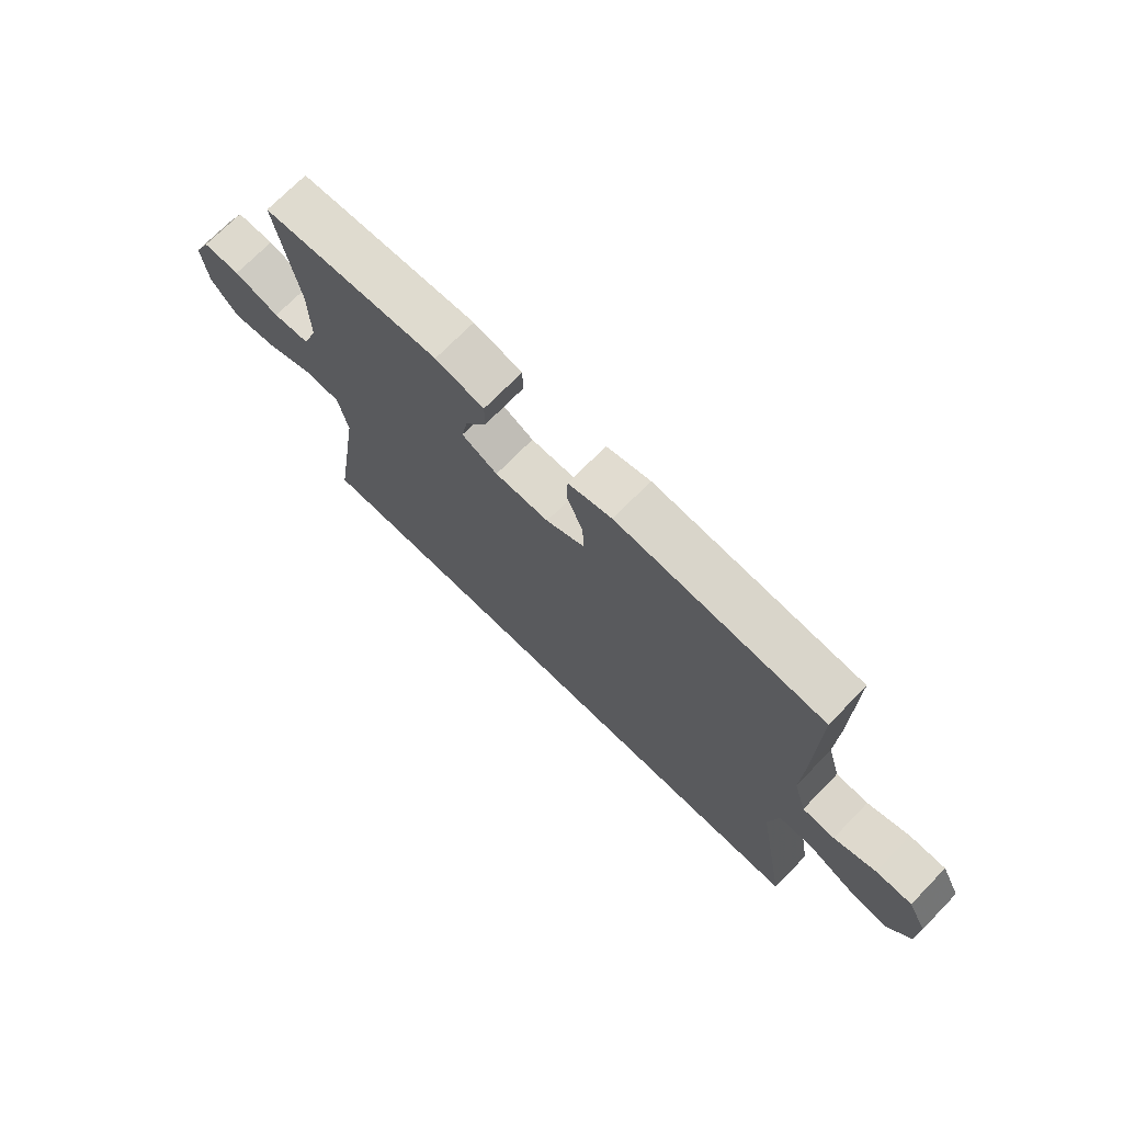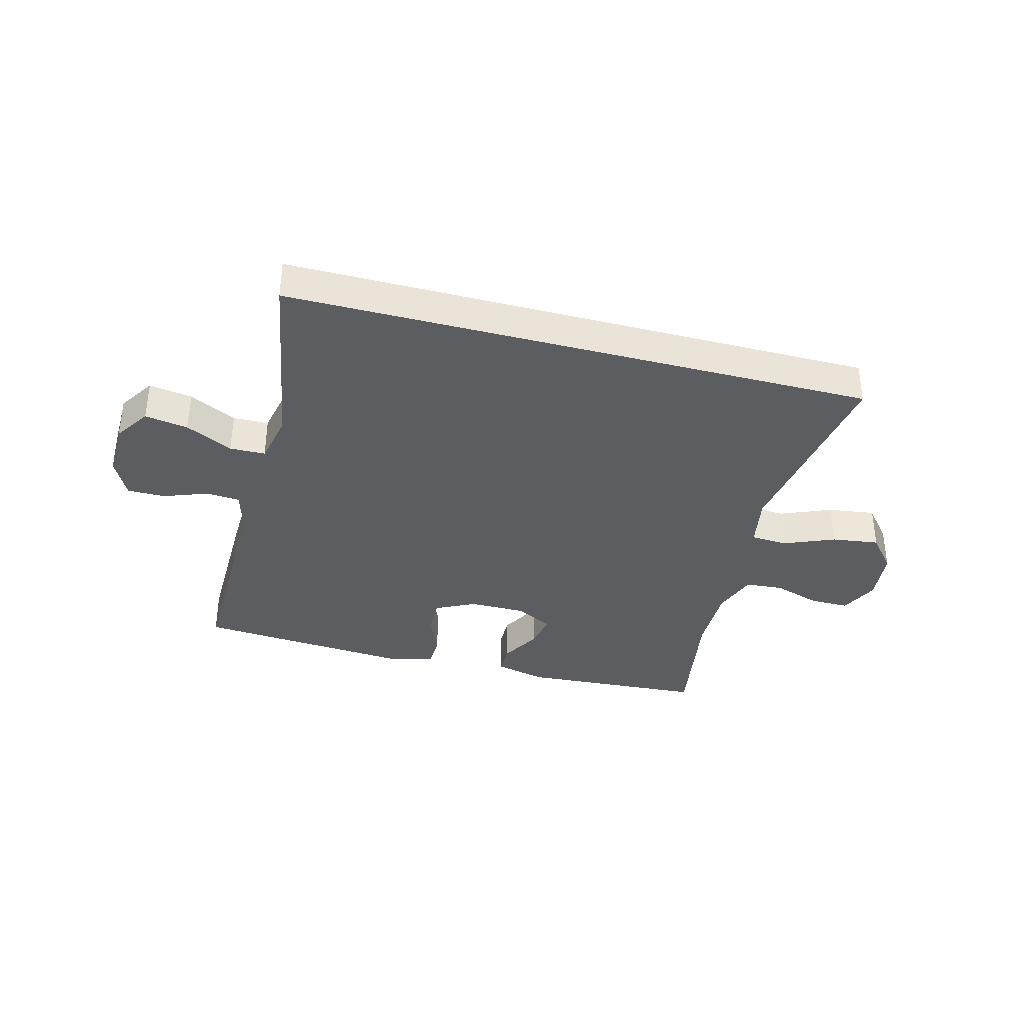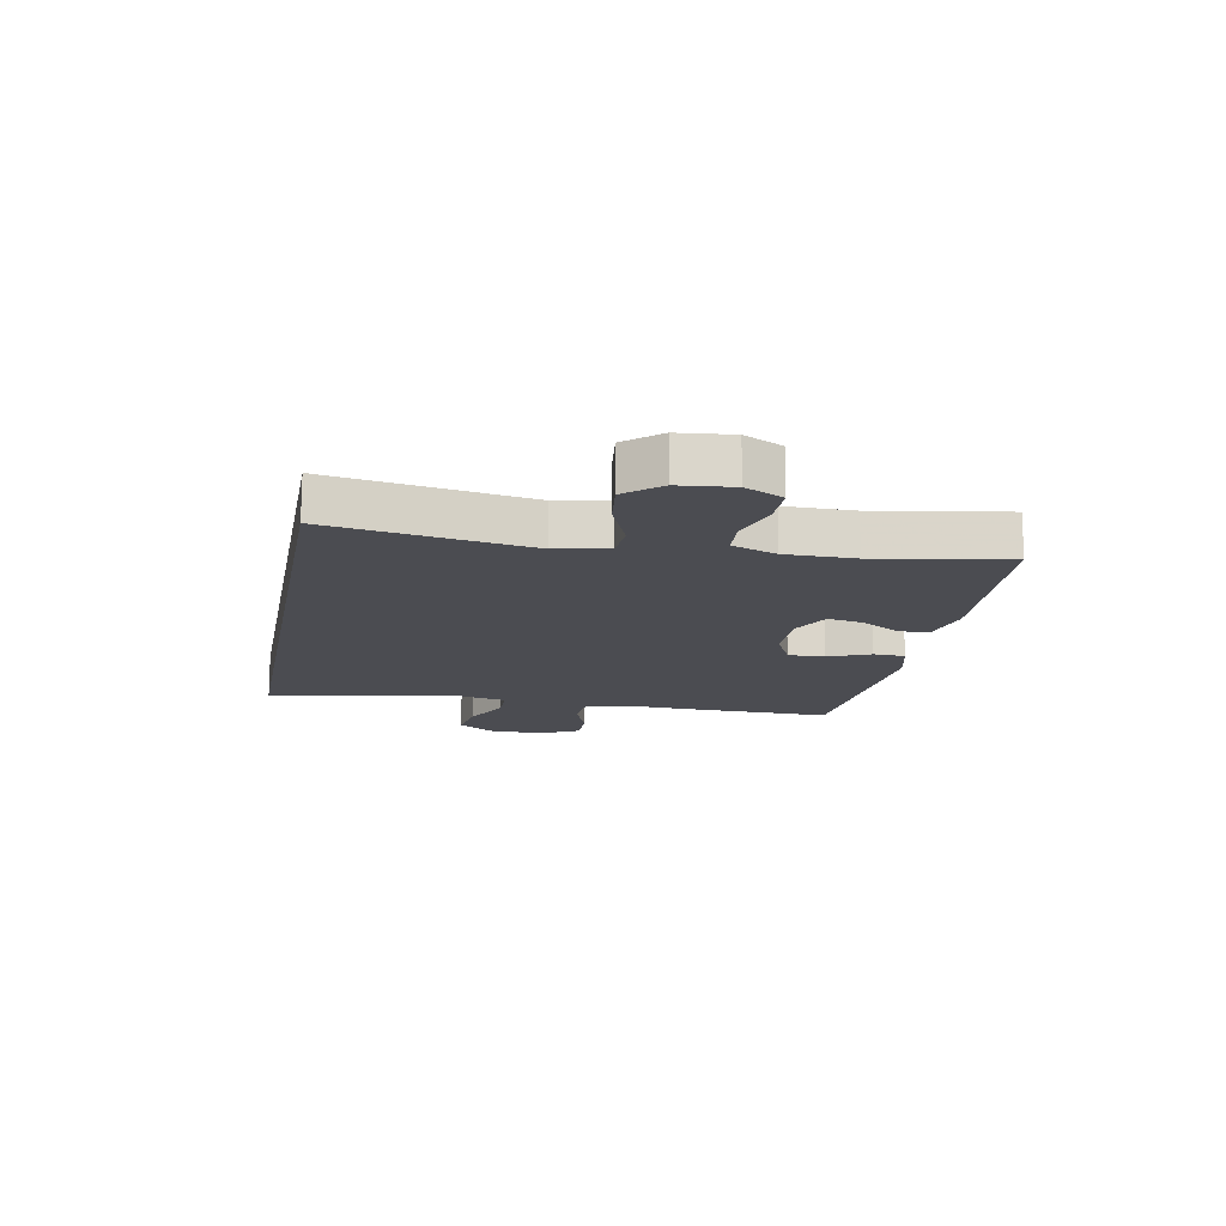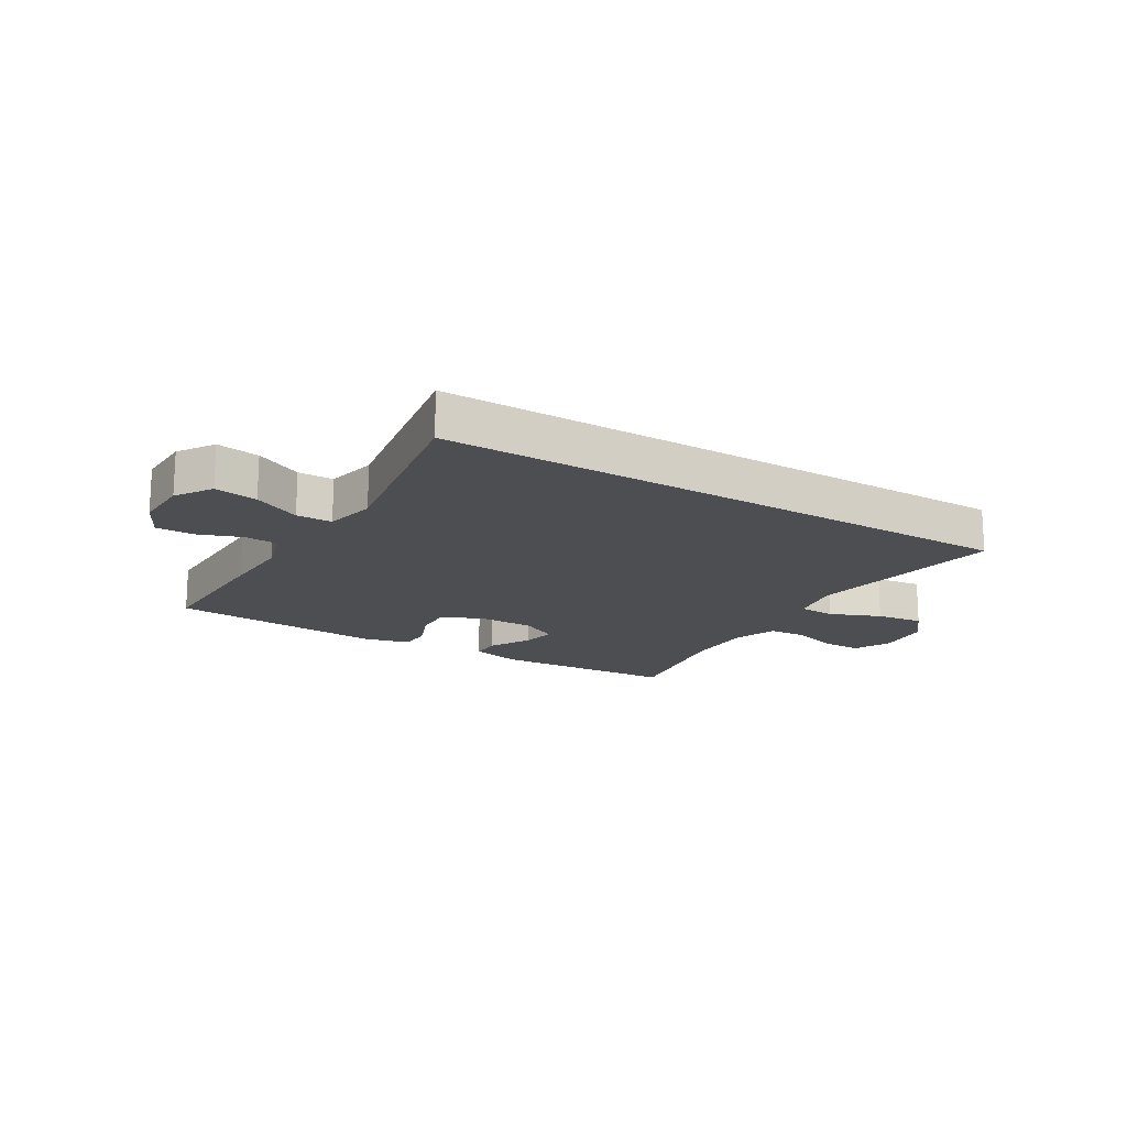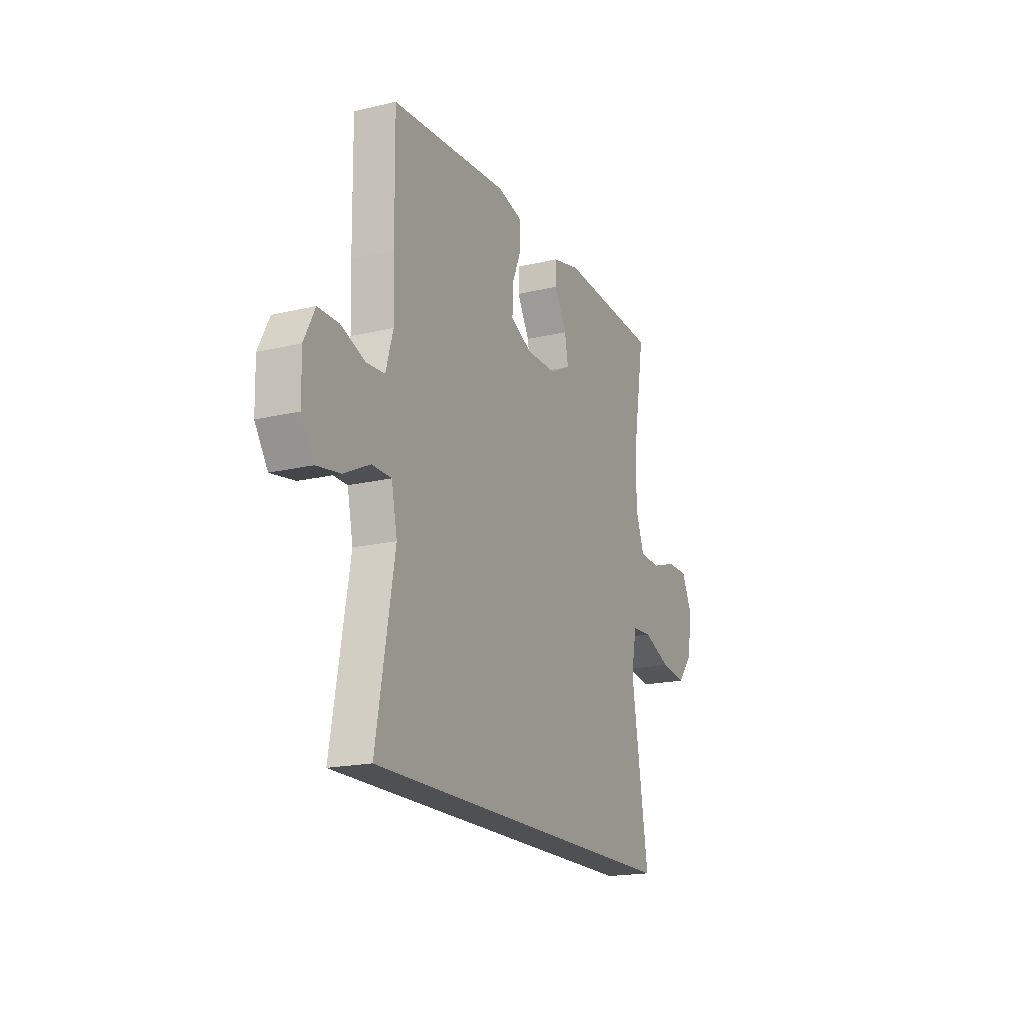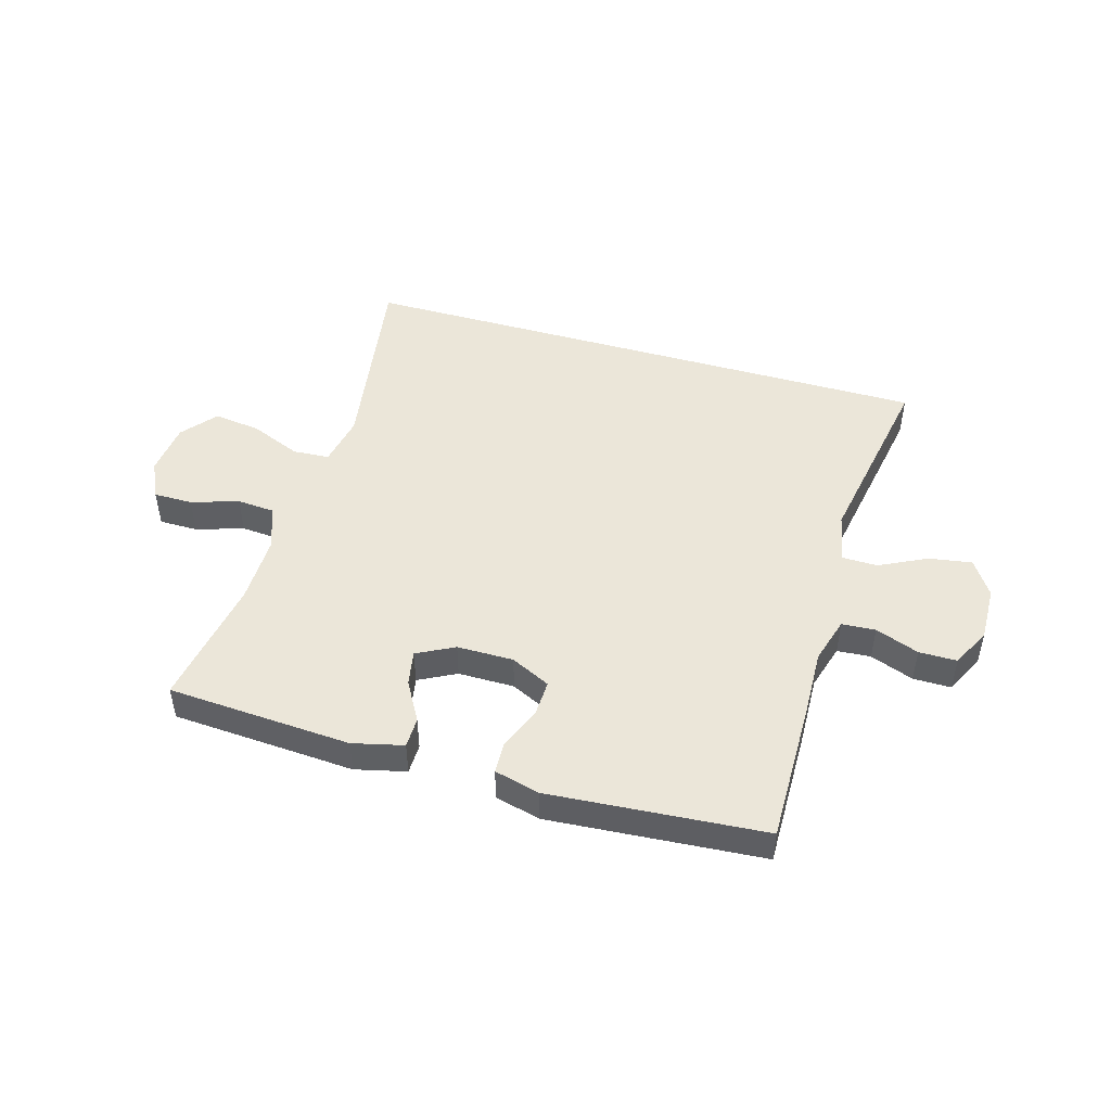
<metadata>
{"format":"obj","ext":"obj","renderer":"f3d","projection":"perspective","resolution":1024,"background":"white","views":[{"elev":72.0,"azim":44.3,"up":"+Z"},{"elev":-36.5,"azim":165.2,"up":"+Y"},{"elev":-15.4,"azim":-100.9,"up":"+Y"},{"elev":-16.9,"azim":148.6,"up":"+Y"},{"elev":-18.5,"azim":114.5,"up":"+Z"},{"elev":47.8,"azim":16.2,"up":"+Y"}]}
</metadata>
<code>
v 0.5 0.07 0.5
v 0.497 0.07 0.259
v 0.493 0.07 0.139
v 0.516 0.07 0.06
v 0.574 0.07 0.056
v 0.649 0.07 0.084
v 0.714 0.07 0.084
v 0.748 0.07 0.017
v 0.746 0.07 -0.078
v 0.706 0.07 -0.139
v 0.632 0.07 -0.127
v 0.551 0.07 -0.087
v 0.49 0.07 -0.088
v 0.472 0.07 -0.175
v 0.529 0.07 -0.5
v -0.478 0.07 -0.5
v -0.425 0.07 -0.16
v -0.442 0.07 -0.071
v -0.505 0.07 -0.067
v -0.592 0.07 -0.103
v -0.673 0.07 -0.114
v -0.722 0.07 -0.055
v -0.732 0.07 0.037
v -0.701 0.07 0.102
v -0.634 0.07 0.102
v -0.553 0.07 0.076
v -0.488 0.07 0.081
v -0.461 0.07 0.157
v -0.462 0.07 0.275
v -0.5 0.07 0.5
v -0.184 0.07 0.52
v -0.097 0.07 0.499
v -0.096 0.07 0.447
v -0.135 0.07 0.378
v -0.146 0.07 0.318
v -0.082 0.07 0.285
v 0.015 0.07 0.285
v 0.083 0.07 0.318
v 0.081 0.07 0.381
v 0.051 0.07 0.453
v 0.053 0.07 0.508
v 0.131 0.07 0.528
v 0.5 0 0.5
v 0.497 0 0.259
v 0.493 0 0.139
v 0.516 0 0.06
v 0.574 0 0.056
v 0.649 0 0.084
v 0.714 0 0.084
v 0.748 0 0.017
v 0.746 0 -0.078
v 0.706 0 -0.139
v 0.632 0 -0.127
v 0.551 0 -0.087
v 0.49 0 -0.088
v 0.472 0 -0.175
v 0.529 0 -0.5
v -0.478 0 -0.5
v -0.425 0 -0.16
v -0.442 0 -0.071
v -0.505 0 -0.067
v -0.592 0 -0.103
v -0.673 0 -0.114
v -0.722 0 -0.055
v -0.732 0 0.037
v -0.701 0 0.102
v -0.634 0 0.102
v -0.553 0 0.076
v -0.488 0 0.081
v -0.461 0 0.157
v -0.462 0 0.275
v -0.5 0 0.5
v -0.184 0 0.52
v -0.097 0 0.499
v -0.096 0 0.447
v -0.135 0 0.378
v -0.146 0 0.318
v -0.082 0 0.285
v 0.015 0 0.285
v 0.083 0 0.318
v 0.081 0 0.381
v 0.051 0 0.453
v 0.053 0 0.508
v 0.131 0 0.528
f 1 2 3
f 42 1 3
f 41 42 3
f 40 41 3
f 39 40 3
f 38 39 3 4
f 37 38 4
f 36 37 4
f 32 33 34
f 31 32 34
f 30 31 34
f 29 30 34
f 28 29 34 35
f 27 28 35 36
f 24 25 26
f 23 24 26
f 22 23 26
f 21 22 26
f 20 21 26
f 19 20 26
f 18 19 26 27
f 14 15 16 17
f 13 14 17 18
f 27 36 4
f 18 27 4
f 13 18 4
f 12 13 4
f 10 11 12
f 9 10 12
f 8 9 12
f 7 8 12
f 6 7 12
f 5 6 12
f 4 5 12
f 45 44 43
f 45 43 84
f 45 84 83
f 45 83 82
f 45 82 81
f 46 45 81 80
f 46 80 79
f 46 79 78
f 76 75 74
f 76 74 73
f 76 73 72
f 76 72 71
f 77 76 71 70
f 78 77 70 69
f 68 67 66
f 68 66 65
f 68 65 64
f 68 64 63
f 68 63 62
f 68 62 61
f 69 68 61 60
f 59 58 57 56
f 60 59 56 55
f 46 78 69
f 46 69 60
f 46 60 55
f 46 55 54
f 54 53 52
f 54 52 51
f 54 51 50
f 54 50 49
f 54 49 48
f 54 48 47
f 54 47 46
f 1 43 44 2
f 2 44 45 3
f 3 45 46 4
f 4 46 47 5
f 5 47 48 6
f 6 48 49 7
f 7 49 50 8
f 8 50 51 9
f 9 51 52 10
f 10 52 53 11
f 11 53 54 12
f 12 54 55 13
f 13 55 56 14
f 14 56 57 15
f 15 57 58 16
f 16 58 59 17
f 17 59 60 18
f 18 60 61 19
f 19 61 62 20
f 20 62 63 21
f 21 63 64 22
f 22 64 65 23
f 23 65 66 24
f 24 66 67 25
f 25 67 68 26
f 26 68 69 27
f 27 69 70 28
f 28 70 71 29
f 29 71 72 30
f 30 72 73 31
f 31 73 74 32
f 32 74 75 33
f 33 75 76 34
f 34 76 77 35
f 35 77 78 36
f 36 78 79 37
f 37 79 80 38
f 38 80 81 39
f 39 81 82 40
f 40 82 83 41
f 41 83 84 42
f 42 84 43 1

</code>
